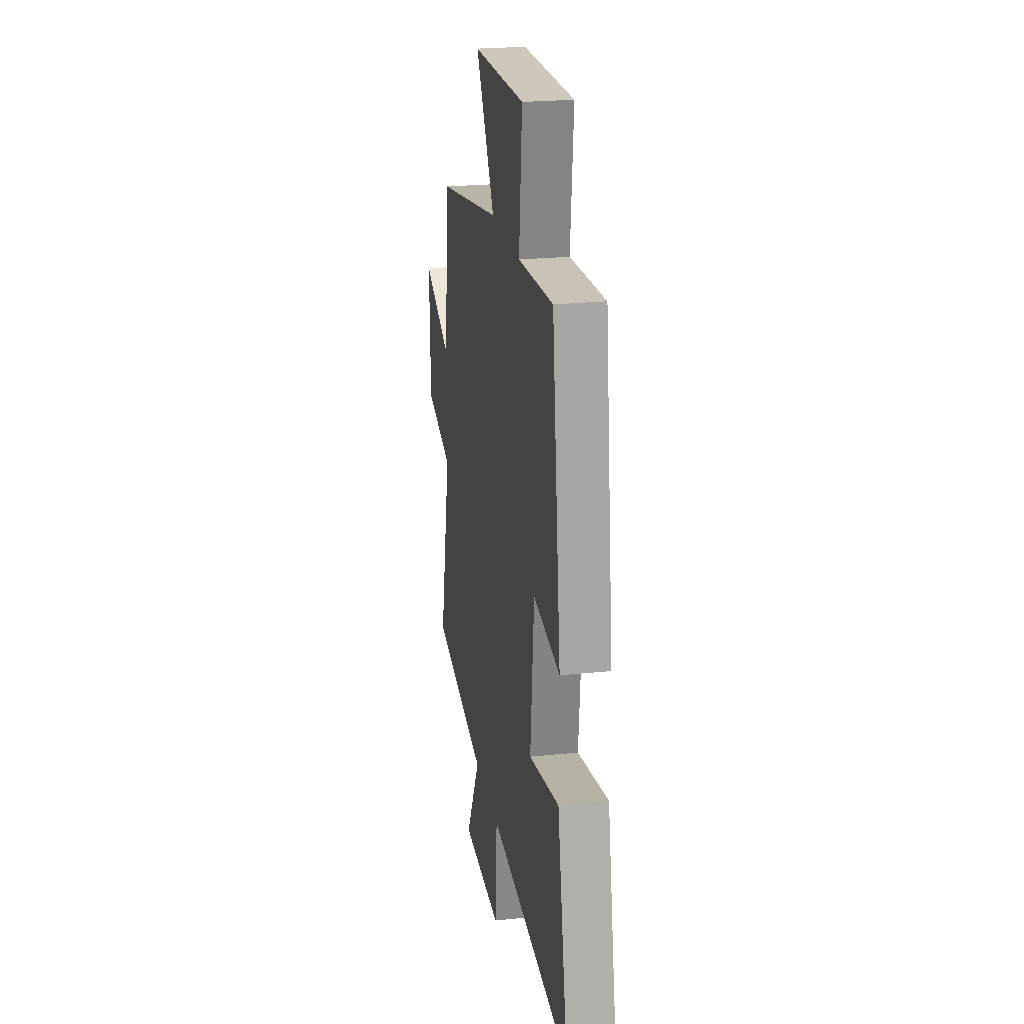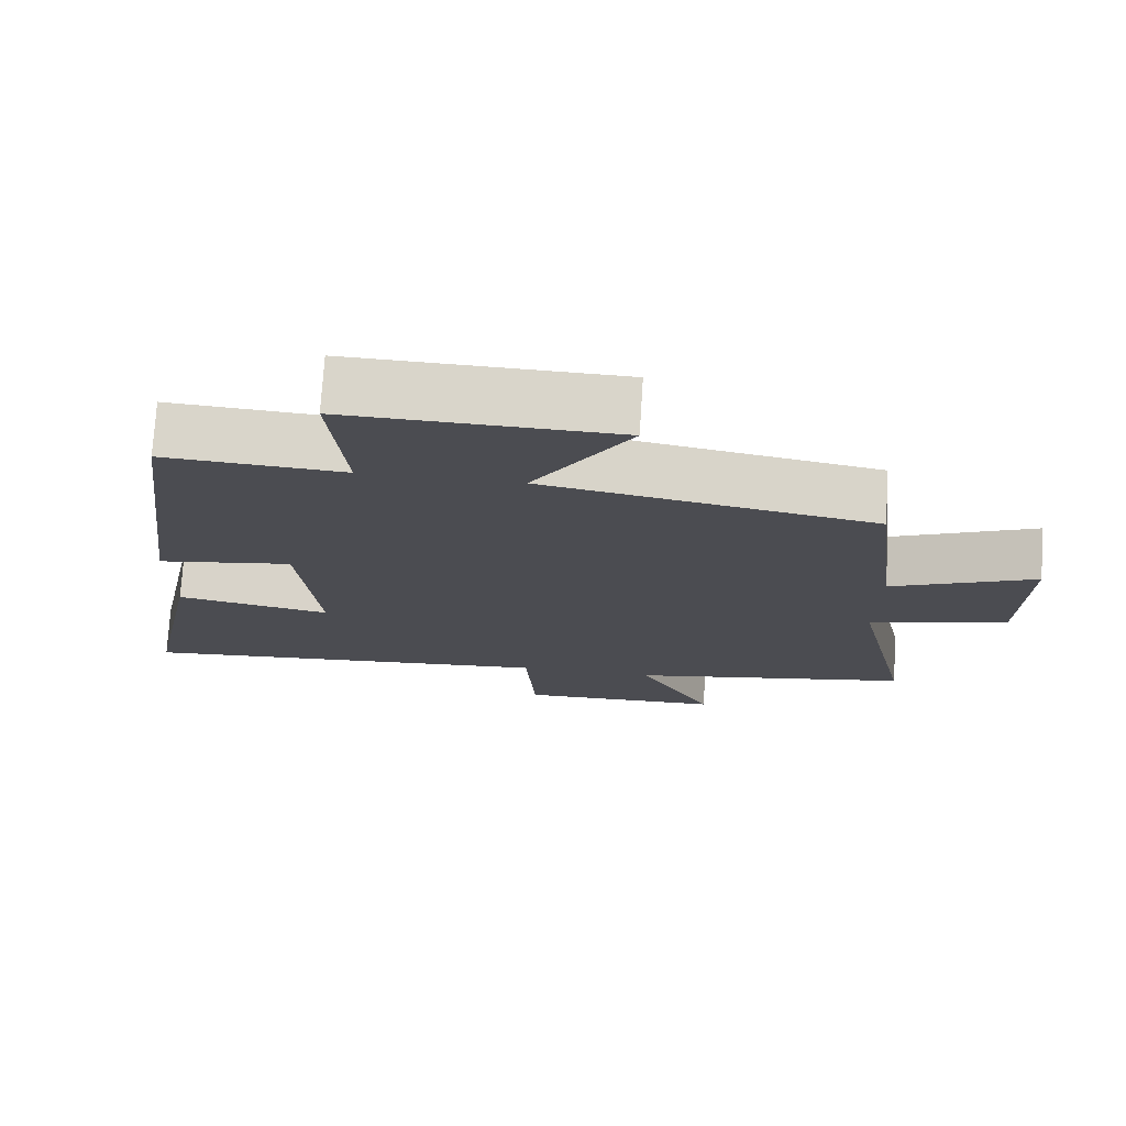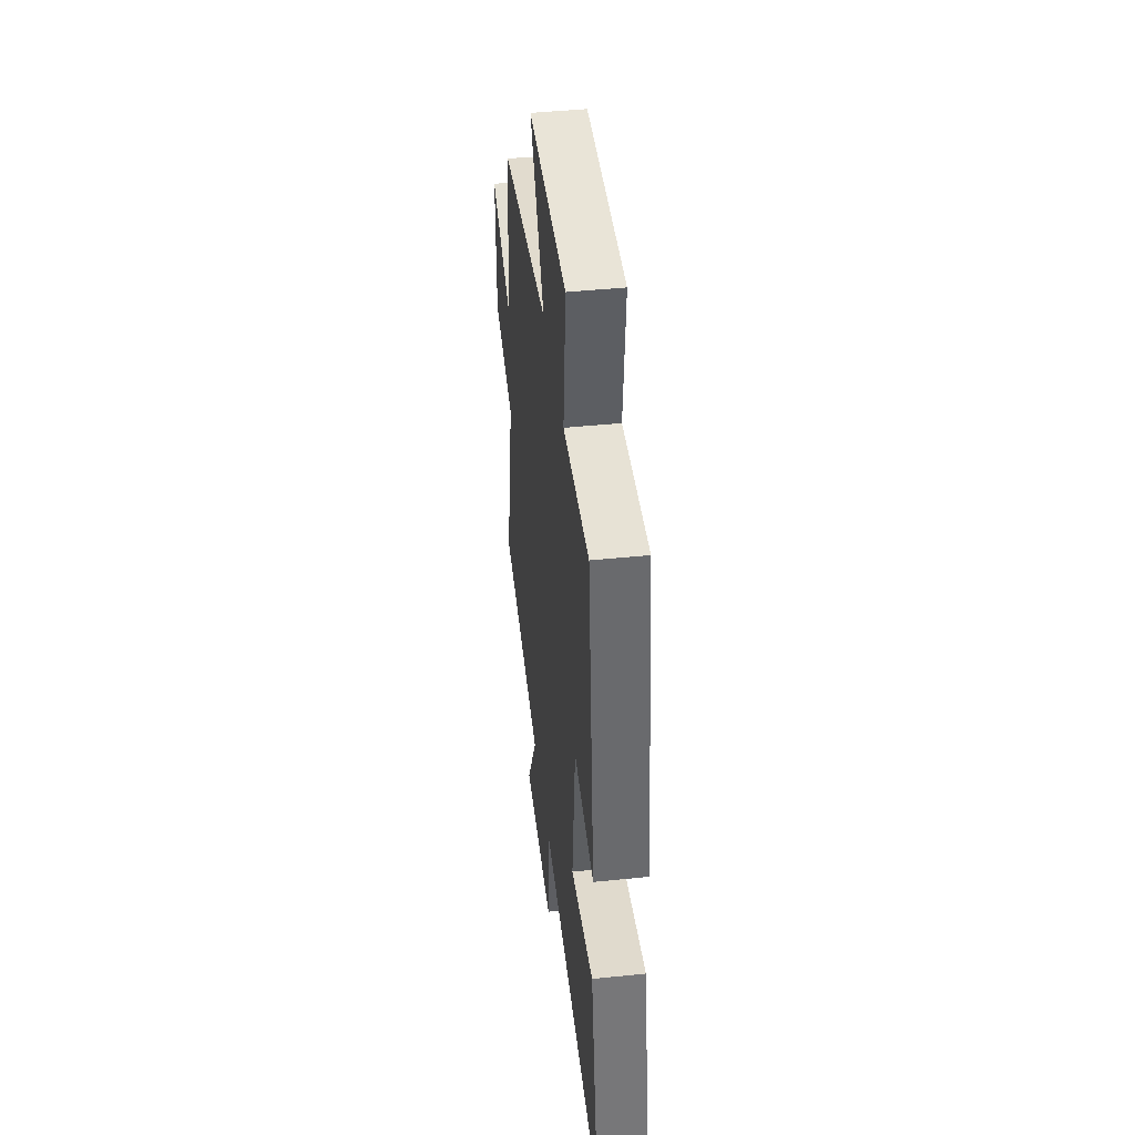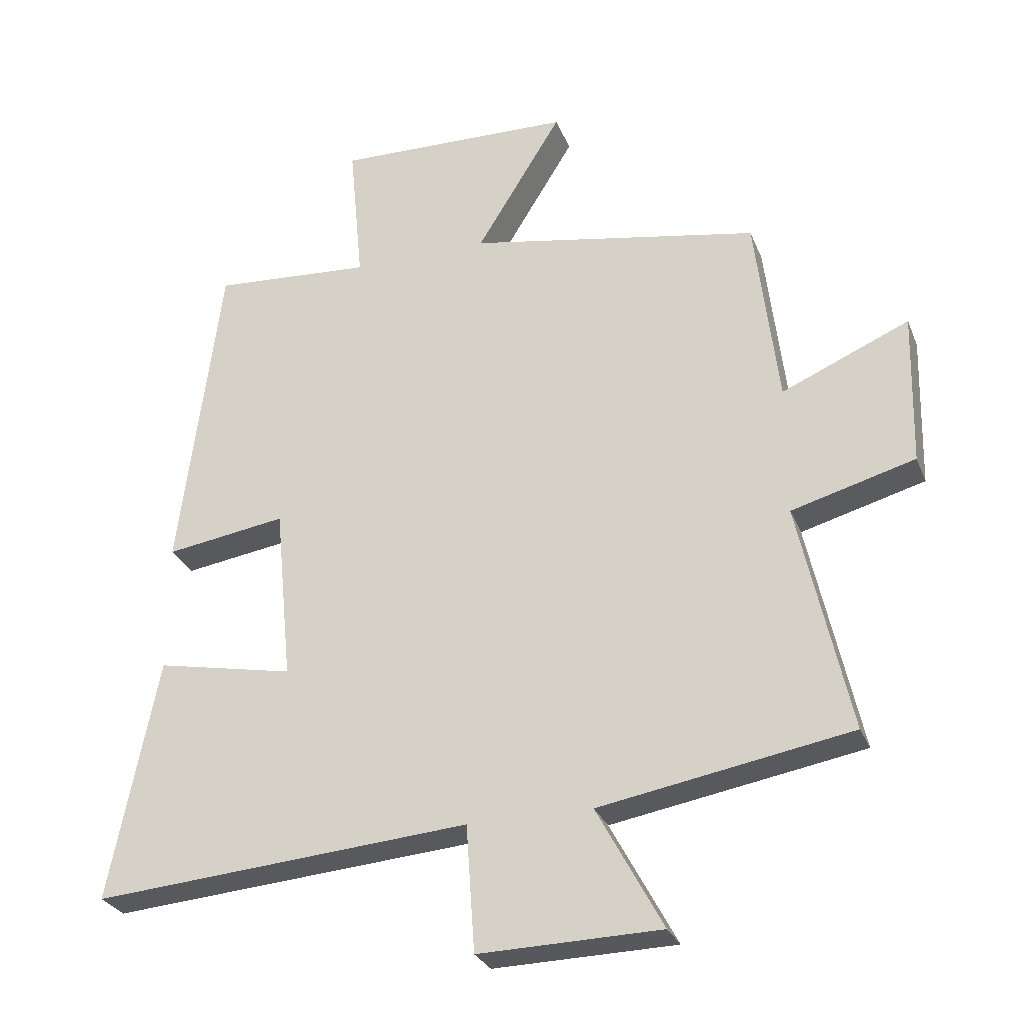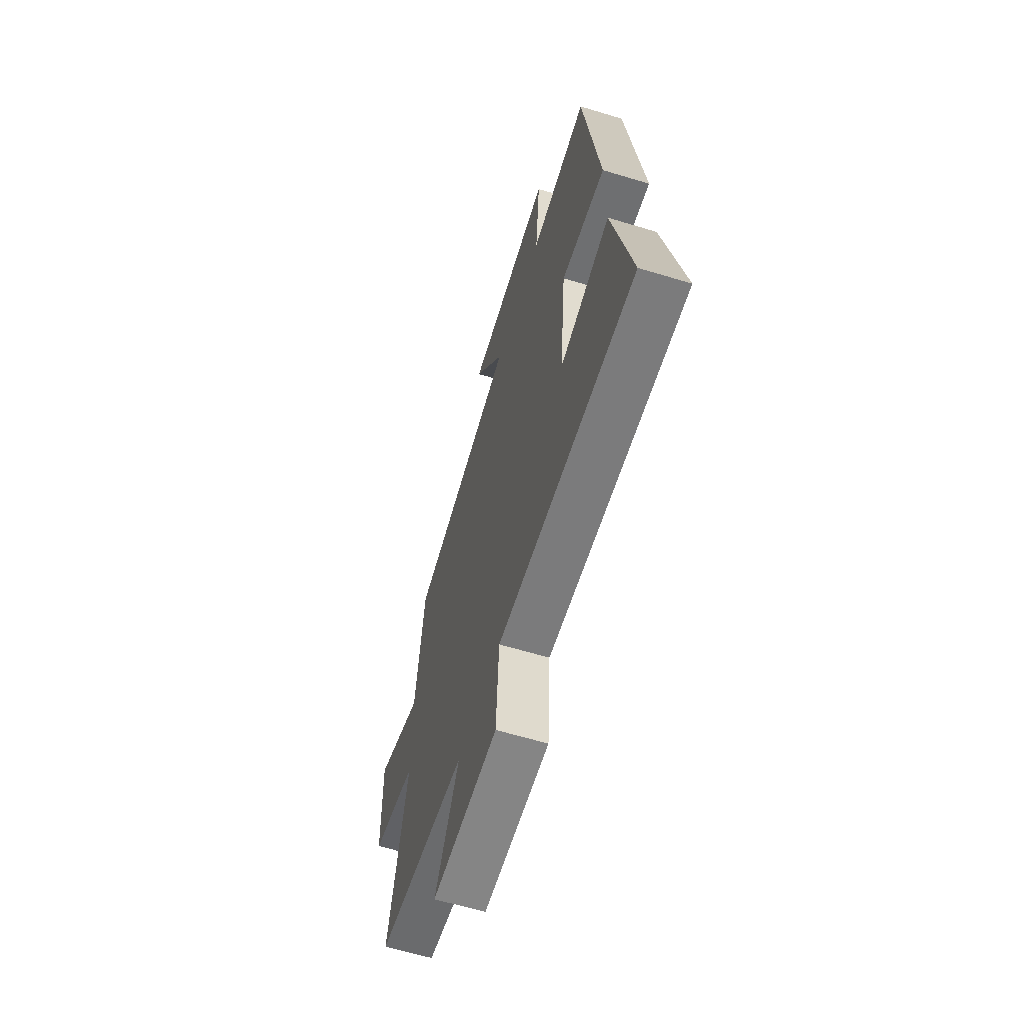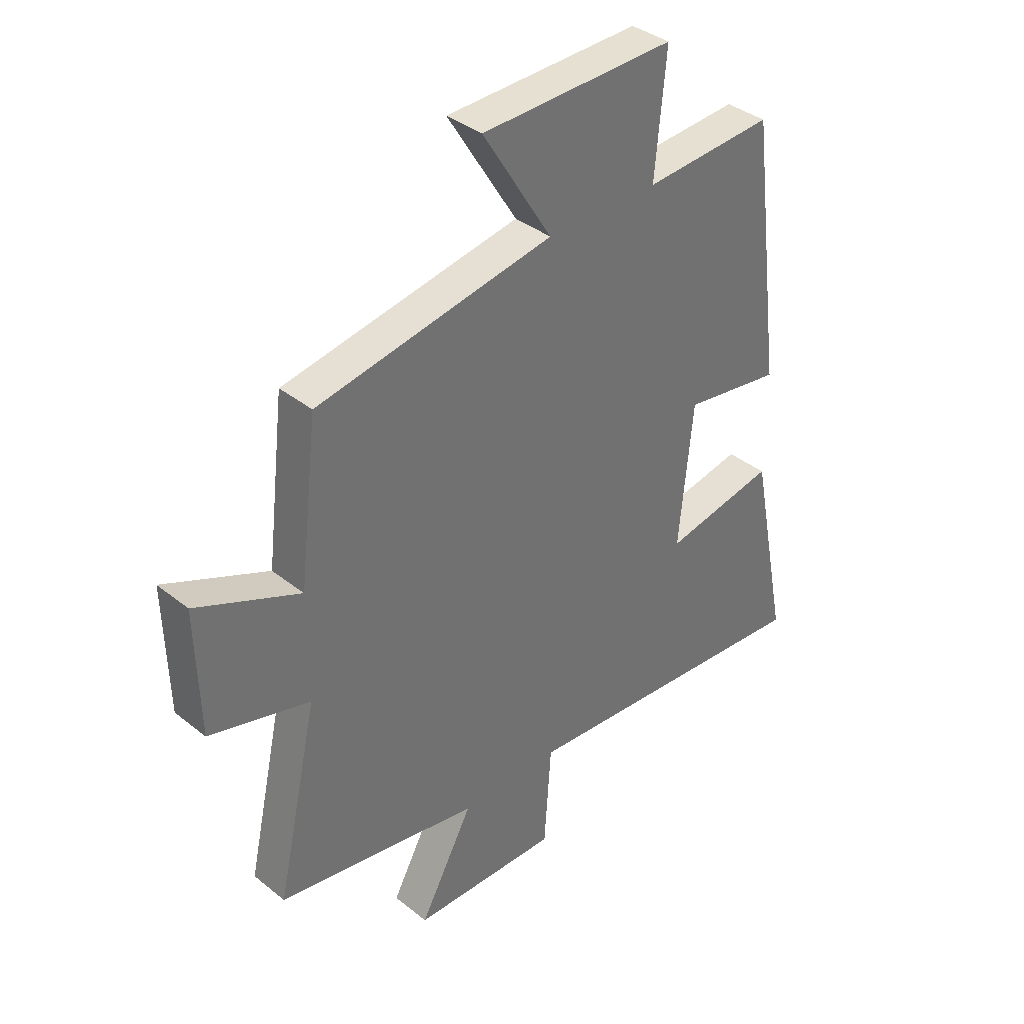
<metadata>
{"format":"obj","ext":"obj","renderer":"f3d","projection":"perspective","resolution":1024,"background":"white","views":[{"elev":23.6,"azim":80.0,"up":"+Z"},{"elev":74.7,"azim":-176.4,"up":"+Z"},{"elev":44.6,"azim":83.2,"up":"+Z"},{"elev":-28.3,"azim":-160.9,"up":"+Z"},{"elev":-63.0,"azim":73.0,"up":"+Z"},{"elev":37.1,"azim":-44.2,"up":"+Z"}]}
</metadata>
<code>
v -0.465 0.07 0.418
v -0.019 0.07 0.5
v -0.15 0.07 0.712
v 0.214 0.07 0.722
v 0.193 0.07 0.5
v 0.437 0.07 0.517
v 0.5 0.07 0.023
v 0.315 0.07 0.051
v 0.289 0.07 -0.217
v 0.5 0.07 -0.175
v 0.574 0.07 -0.546
v -0.004 0.07 -0.5
v -0.017 0.07 -0.693
v -0.295 0.07 -0.687
v -0.194 0.07 -0.5
v -0.578 0.07 -0.433
v -0.5 0.07 -0.079
v -0.689 0.07 -0.027
v -0.695 0.07 0.207
v -0.5 0.07 0.123
v -0.465 0 0.418
v -0.019 0 0.5
v -0.15 0 0.712
v 0.214 0 0.722
v 0.193 0 0.5
v 0.437 0 0.517
v 0.5 0 0.023
v 0.315 0 0.051
v 0.289 0 -0.217
v 0.5 0 -0.175
v 0.574 0 -0.546
v -0.004 0 -0.5
v -0.017 0 -0.693
v -0.295 0 -0.687
v -0.194 0 -0.5
v -0.578 0 -0.433
v -0.5 0 -0.079
v -0.689 0 -0.027
v -0.695 0 0.207
v -0.5 0 0.123
f 17 18 19 20
f 17 20 1 2
f 15 16 17 2
f 12 13 14 15
f 12 15 2
f 9 10 11 12
f 8 9 12 2
f 5 6 7 8
f 5 8 2 3
f 3 4 5
f 40 39 38 37
f 22 21 40 37
f 22 37 36 35
f 35 34 33 32
f 22 35 32
f 32 31 30 29
f 22 32 29 28
f 28 27 26 25
f 23 22 28 25
f 25 24 23
f 1 21 22 2
f 2 22 23 3
f 3 23 24 4
f 4 24 25 5
f 5 25 26 6
f 6 26 27 7
f 7 27 28 8
f 8 28 29 9
f 9 29 30 10
f 10 30 31 11
f 11 31 32 12
f 12 32 33 13
f 13 33 34 14
f 14 34 35 15
f 15 35 36 16
f 16 36 37 17
f 17 37 38 18
f 18 38 39 19
f 19 39 40 20
f 20 40 21 1

</code>
